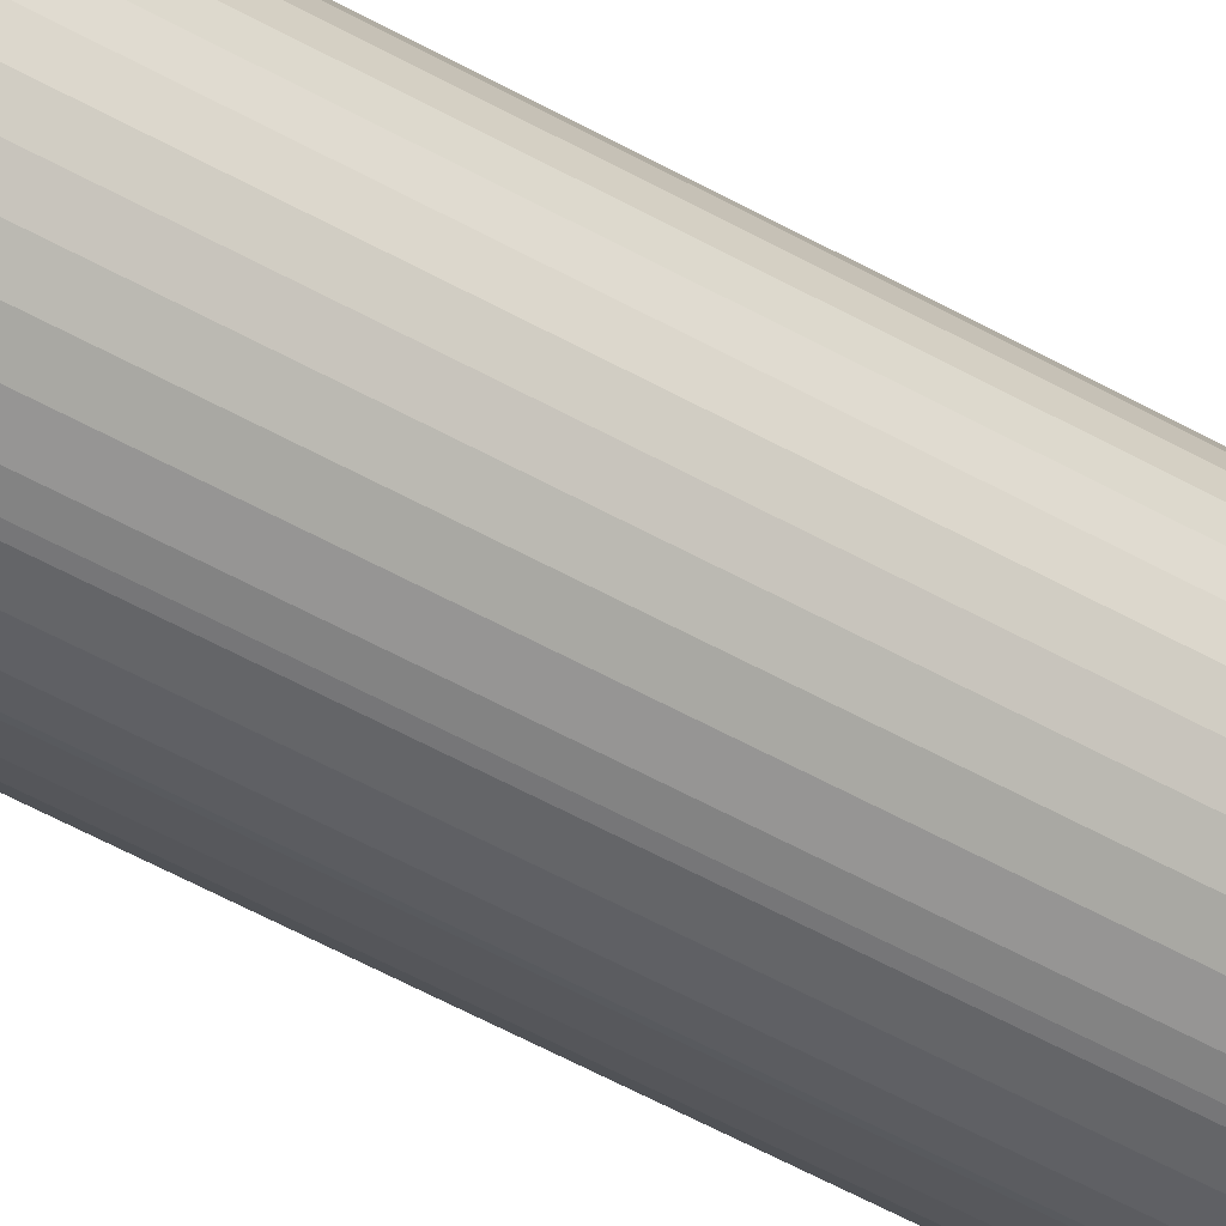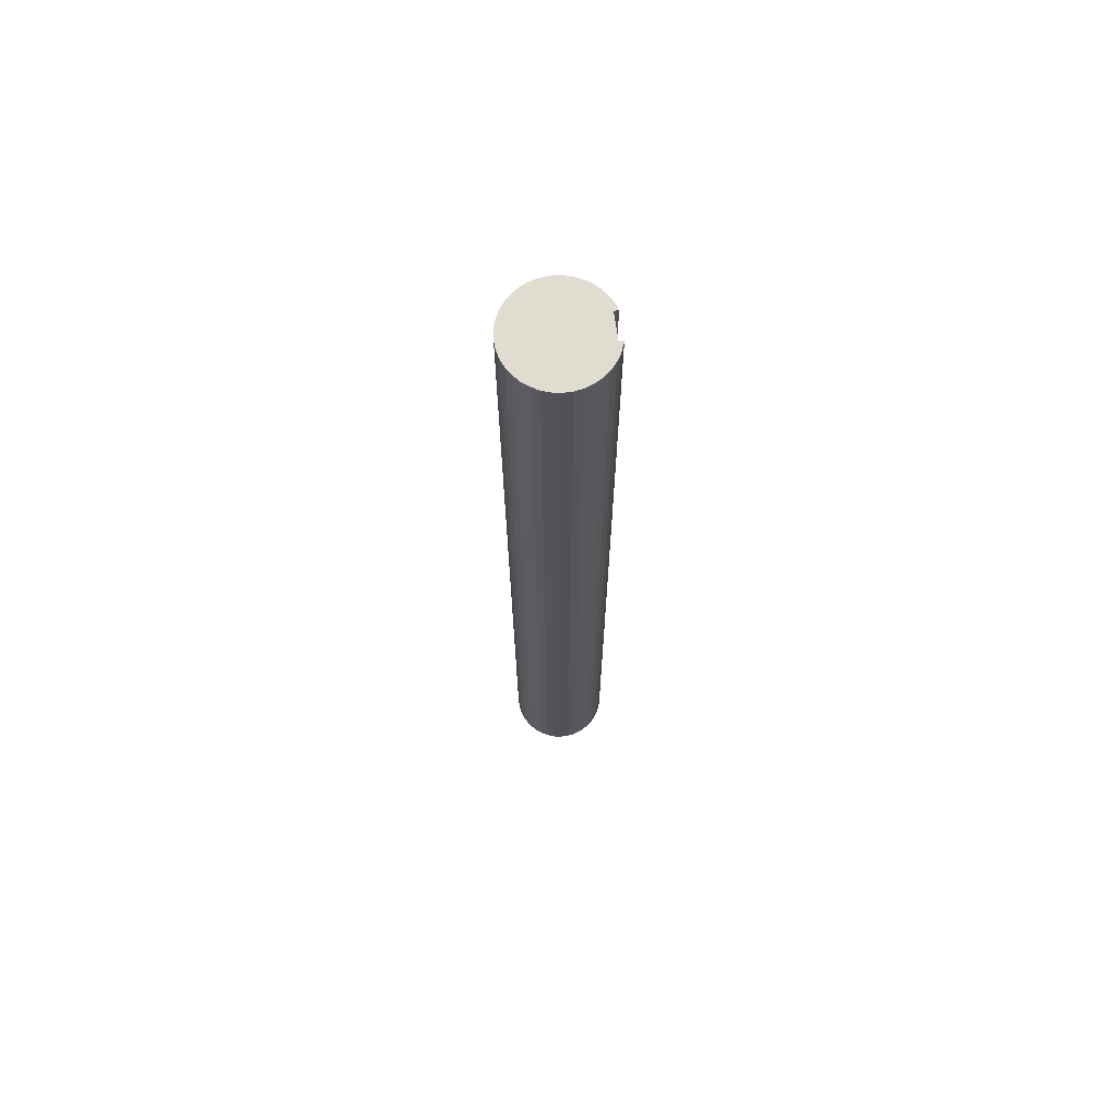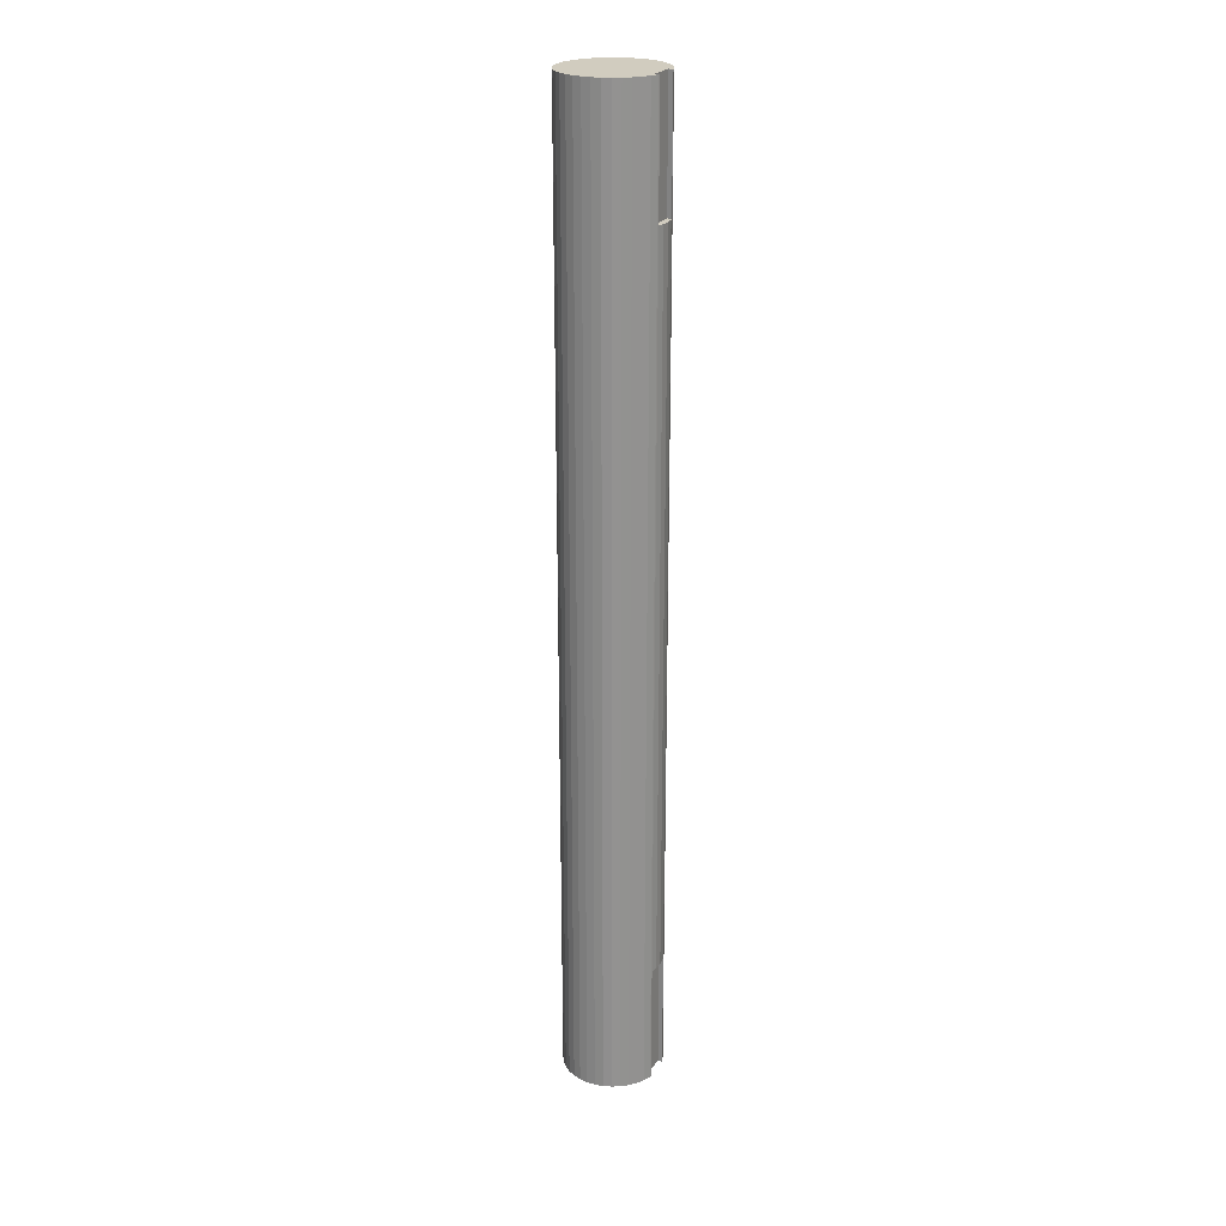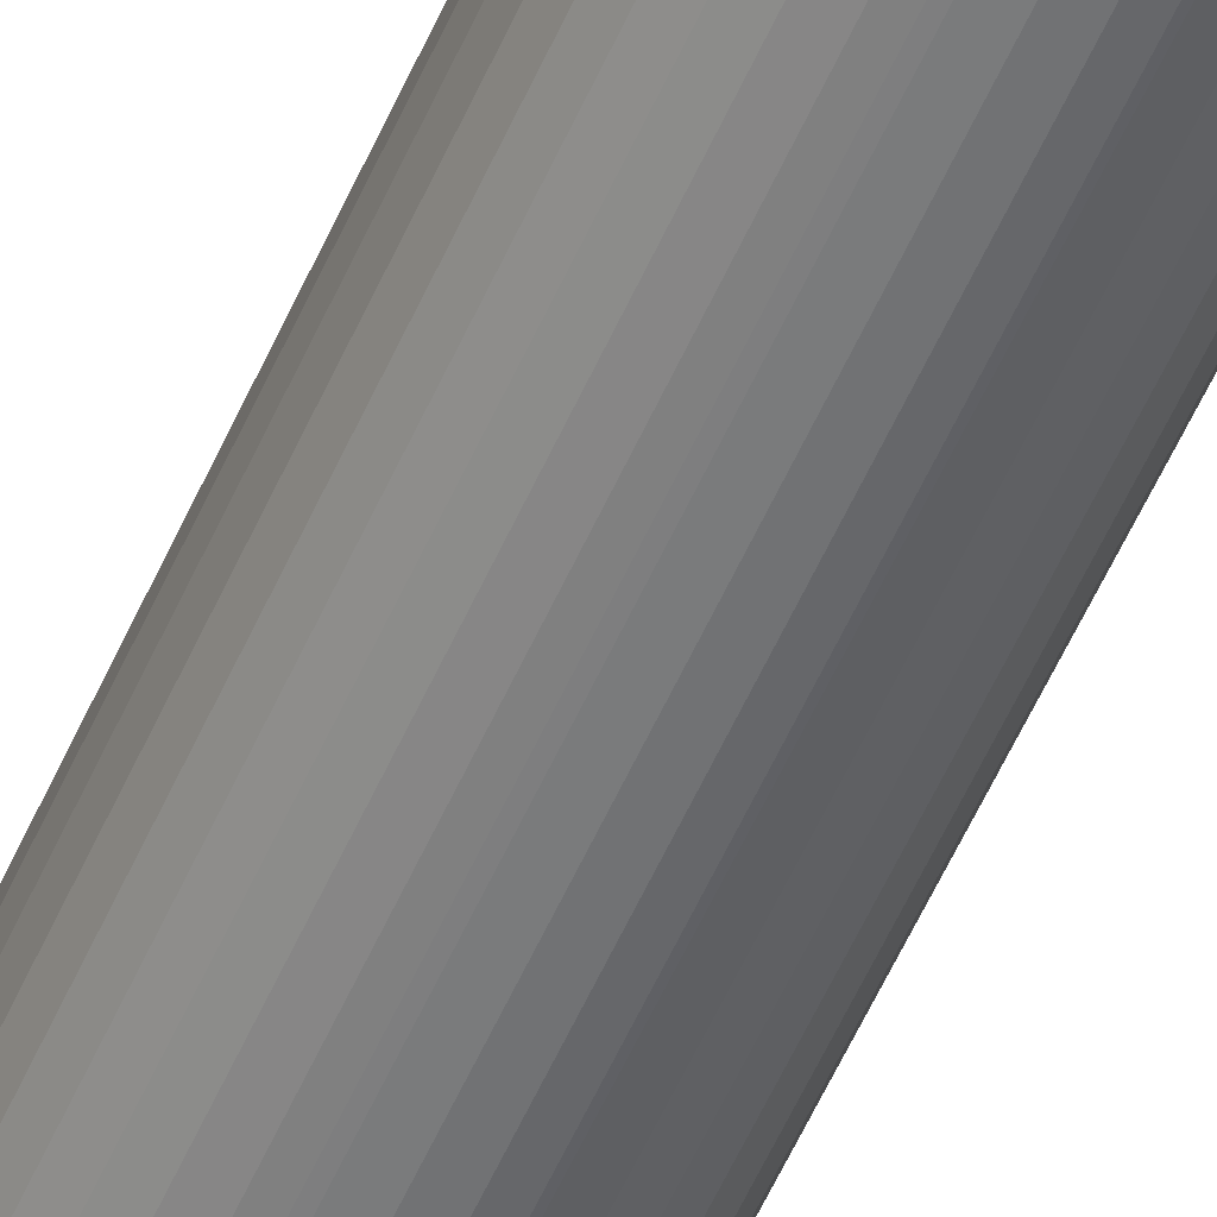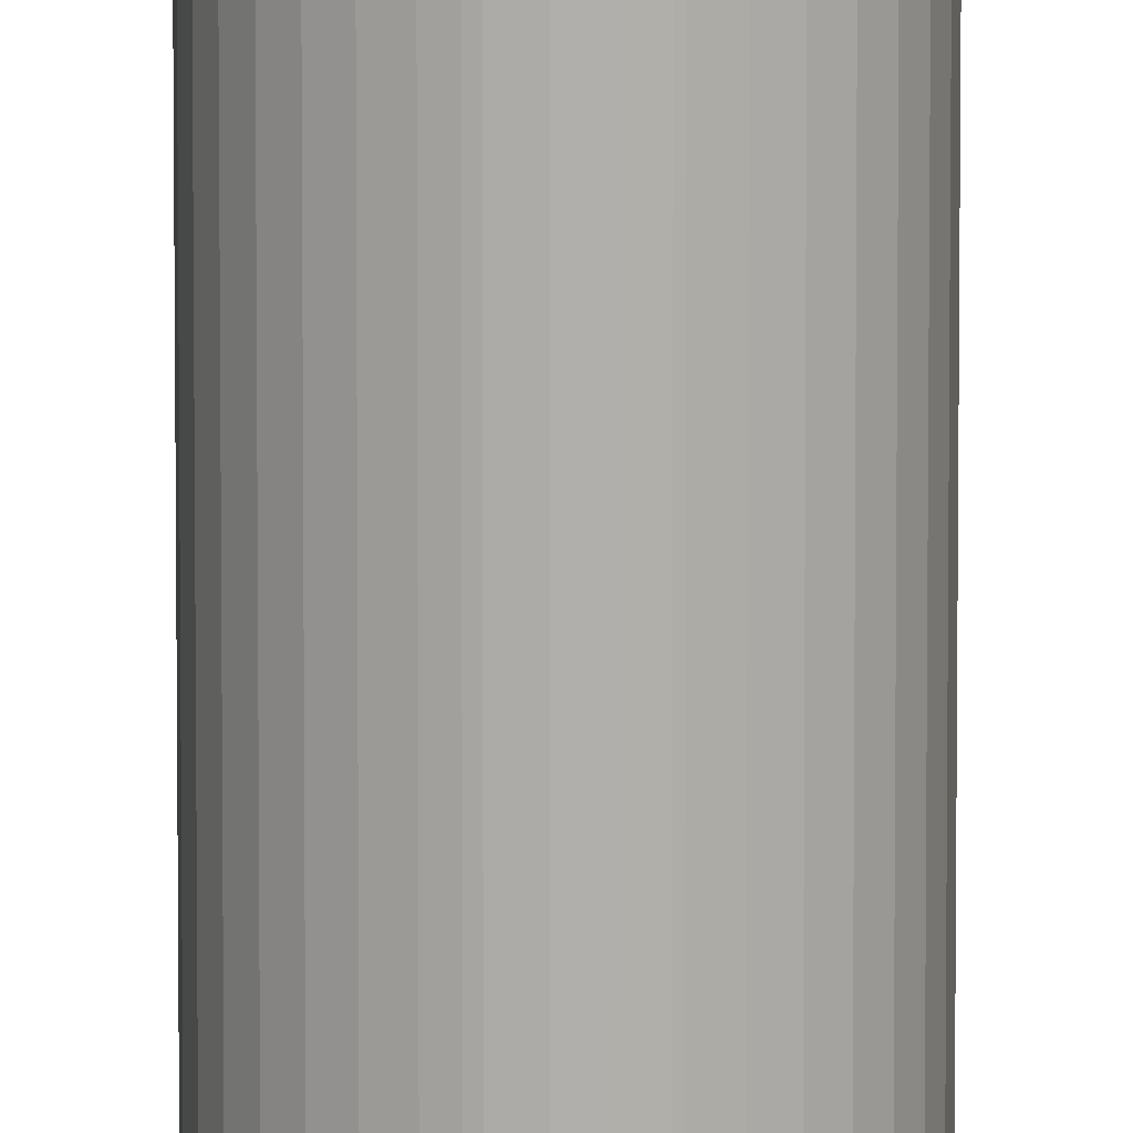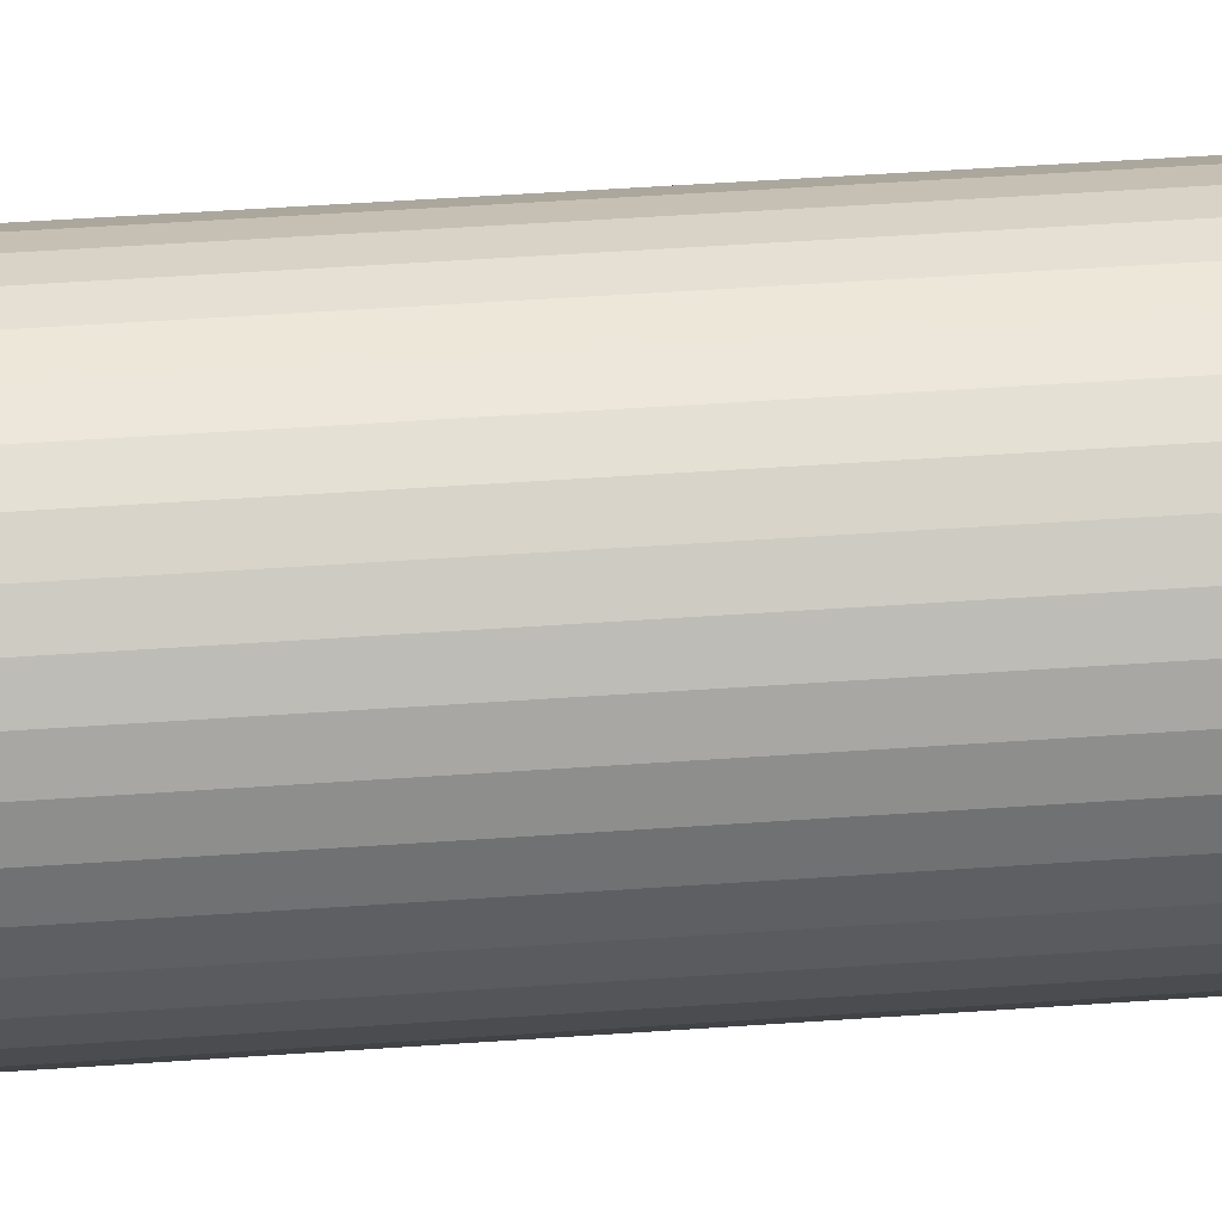
<metadata>
{"format":"obj","ext":"obj","renderer":"f3d","projection":"perspective","resolution":1024,"background":"white","views":[{"elev":-45.1,"azim":-124.4,"up":"+Z"},{"elev":69.4,"azim":81.9,"up":"+Y"},{"elev":23.9,"azim":115.8,"up":"+Y"},{"elev":-56.3,"azim":-23.6,"up":"+Z"},{"elev":-77.9,"azim":-0.0,"up":"+Z"},{"elev":25.5,"azim":82.2,"up":"+Z"}]}
</metadata>
<code>
o 54
v 16.1 217.1 -25.05
v 16.1 248.4 -25.05
v 16.48 248.4 -24.94
v 10.06 31.3 -25.21
v 9.4 31.3 -25.05
v 9.4 217.1 -25.05
v 7.996 248.4 -24.58
v 9.4 248.4 -25.05
v 10.06 217.1 -25.21
v 12.21 217.1 -25.49
v 12.21 31.3 -25.49
v 14.37 217.1 -25.4
v 14.37 31.3 -25.4
v 16.48 0 -24.94
v 16.1 0 -25.05
v 16.1 31.3 -25.05
v 18.49 248.4 -24.13
v 18.49 0 -24.13
v 20.33 248.4 -23
v 20.33 0 -23
v 21.95 248.4 -21.57
v 21.95 0 -21.57
v 23.31 248.4 -19.89
v 23.31 0 -19.89
v 24.37 248.4 -18
v 24.37 0 -18
v 25.09 248.4 -15.96
v 25.09 0 -15.96
v 25.45 248.4 -13.83
v 25.45 0 -13.83
v 25.45 248.4 -11.67
v 25.45 0 -11.67
v 25.09 248.4 -9.537
v 25.09 0 -9.537
v 24.37 248.4 -7.498
v 24.37 0 -7.498
v 23.31 248.4 -5.61
v 23.31 0 -5.61
v 21.95 248.4 -3.928
v 21.95 0 -3.928
v 20.33 248.4 -2.499
v 20.33 0 -2.499
v 18.49 248.4 -1.365
v 18.49 0 -1.365
v 16.48 248.4 -0.5589
v 16.48 0 -0.5589
v 14.37 248.4 -0.1033
v 14.37 0 -0.1033
v 12.21 248.4 -0.01149
v 12.21 0 -0.01149
v 10.06 248.4 -0.2862
v 10.06 0 -0.2862
v 7.996 248.4 -0.9194
v 7.996 0 -0.9194
v 6.065 248.4 -1.893
v 6.065 0 -1.893
v 4.326 248.4 -3.179
v 4.326 0 -3.179
v 2.83 248.4 -4.74
v 2.83 0 -4.74
v 1.619 248.4 -6.532
v 1.619 0 -6.532
v 0.7283 248.4 -8.502
v 0.7283 0 -8.502
v 0.1834 248.4 -10.6
v 0.1834 0 -10.6
v 0 248.4 -12.75
v 0 0 -12.75
v 0.1834 248.4 -14.9
v 0.1834 0 -14.9
v 0.7283 248.4 -17
v 0.7283 0 -17
v 1.619 248.4 -18.97
v 1.619 0 -18.97
v 2.83 248.4 -20.76
v 2.83 0 -20.76
v 4.326 248.4 -22.32
v 4.326 0 -22.32
v 6.065 248.4 -23.61
v 6.065 0 -23.61
v 7.996 0 -24.58
v 9.4 0 -25.05
v 9.4 0 -23.92
v 16.1 0 -23.92
v 16.1 248.4 -23.92
v 9.4 248.4 -23.92
v 9.4 217.1 -23.92
v 16.1 217.1 -23.92
v 9.4 31.3 -23.92
v 16.1 31.3 -23.92
f 1 2 3
f 4 5 6
f 6 5 7
f 6 7 8
f 6 9 4
f 4 9 10
f 4 10 11
f 11 10 12
f 11 12 13
f 14 15 16
f 13 12 16
f 16 12 1
f 16 1 14
f 1 3 14
f 14 3 17
f 14 17 18
f 18 17 19
f 18 19 20
f 20 19 21
f 20 21 22
f 22 21 23
f 22 23 24
f 24 23 25
f 24 25 26
f 26 25 27
f 26 27 28
f 28 27 29
f 28 29 30
f 30 29 31
f 30 31 32
f 32 31 33
f 32 33 34
f 34 33 35
f 34 35 36
f 36 35 37
f 36 37 38
f 38 37 39
f 38 39 40
f 40 39 41
f 40 41 42
f 42 41 43
f 42 43 44
f 44 43 45
f 44 45 46
f 46 45 47
f 46 47 48
f 48 47 49
f 48 49 50
f 50 49 51
f 50 51 52
f 52 51 53
f 52 53 54
f 54 53 55
f 54 55 56
f 56 55 57
f 56 57 58
f 58 57 59
f 58 59 60
f 60 59 61
f 60 61 62
f 62 61 63
f 62 63 64
f 64 63 65
f 64 65 66
f 66 65 67
f 66 67 68
f 68 67 69
f 68 69 70
f 70 69 71
f 70 71 72
f 72 71 73
f 72 73 74
f 74 73 75
f 74 75 76
f 76 75 77
f 76 77 78
f 78 77 79
f 78 79 80
f 80 79 7
f 80 7 81
f 81 7 5
f 81 5 82
f 81 82 83
f 84 15 14
f 18 20 30
f 74 76 83
f 22 24 26
f 74 83 72
f 36 38 52
f 22 26 20
f 20 26 28
f 20 28 30
f 76 78 83
f 83 78 80
f 83 80 81
f 36 52 34
f 52 54 84
f 84 54 56
f 84 56 58
f 14 18 84
f 84 18 30
f 84 30 52
f 52 30 32
f 52 32 34
f 58 60 84
f 84 60 62
f 84 62 64
f 64 66 84
f 84 66 68
f 84 68 83
f 83 68 70
f 83 70 72
f 38 40 52
f 52 40 42
f 52 42 44
f 44 46 52
f 52 46 48
f 52 48 50
f 3 2 85
f 19 29 27
f 27 25 19
f 19 25 23
f 19 23 21
f 29 19 85
f 85 19 17
f 85 17 3
f 8 7 86
f 86 7 79
f 57 55 85
f 85 55 53
f 79 77 86
f 86 77 75
f 86 75 73
f 73 71 86
f 86 71 69
f 86 69 85
f 69 67 85
f 85 67 65
f 85 65 63
f 53 51 85
f 85 51 49
f 85 49 47
f 47 45 85
f 85 45 43
f 85 43 41
f 41 39 85
f 85 39 37
f 85 37 35
f 35 33 85
f 85 33 31
f 85 31 29
f 63 61 85
f 85 61 59
f 85 59 57
f 9 6 87
f 88 1 12
f 88 12 87
f 87 12 10
f 87 10 9
f 87 6 86
f 86 6 8
f 85 2 88
f 88 2 1
f 88 87 85
f 85 87 86
f 5 4 89
f 89 4 11
f 89 11 90
f 90 11 13
f 90 13 16
f 89 83 5
f 5 83 82
f 84 90 15
f 15 90 16
f 89 90 83
f 83 90 84

</code>
